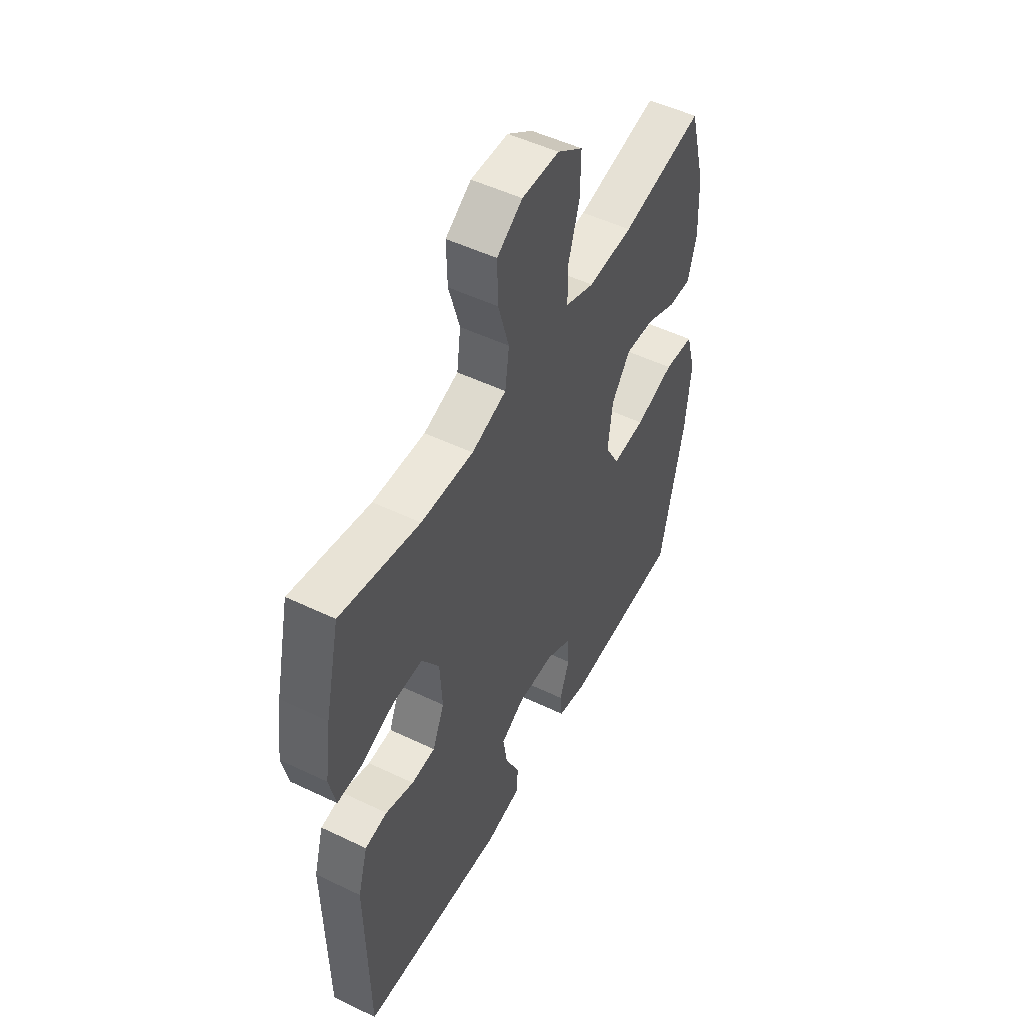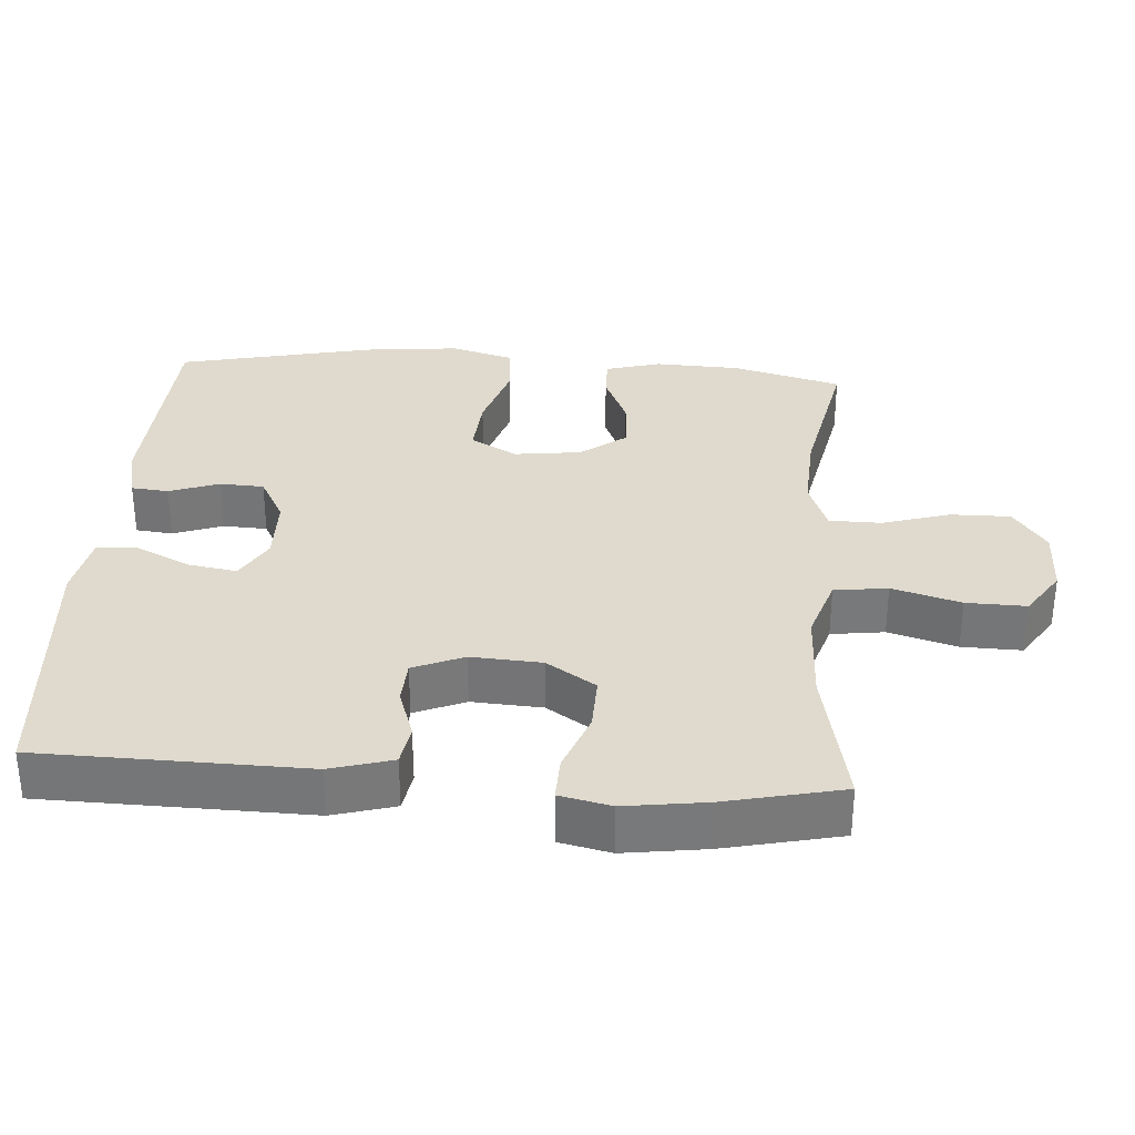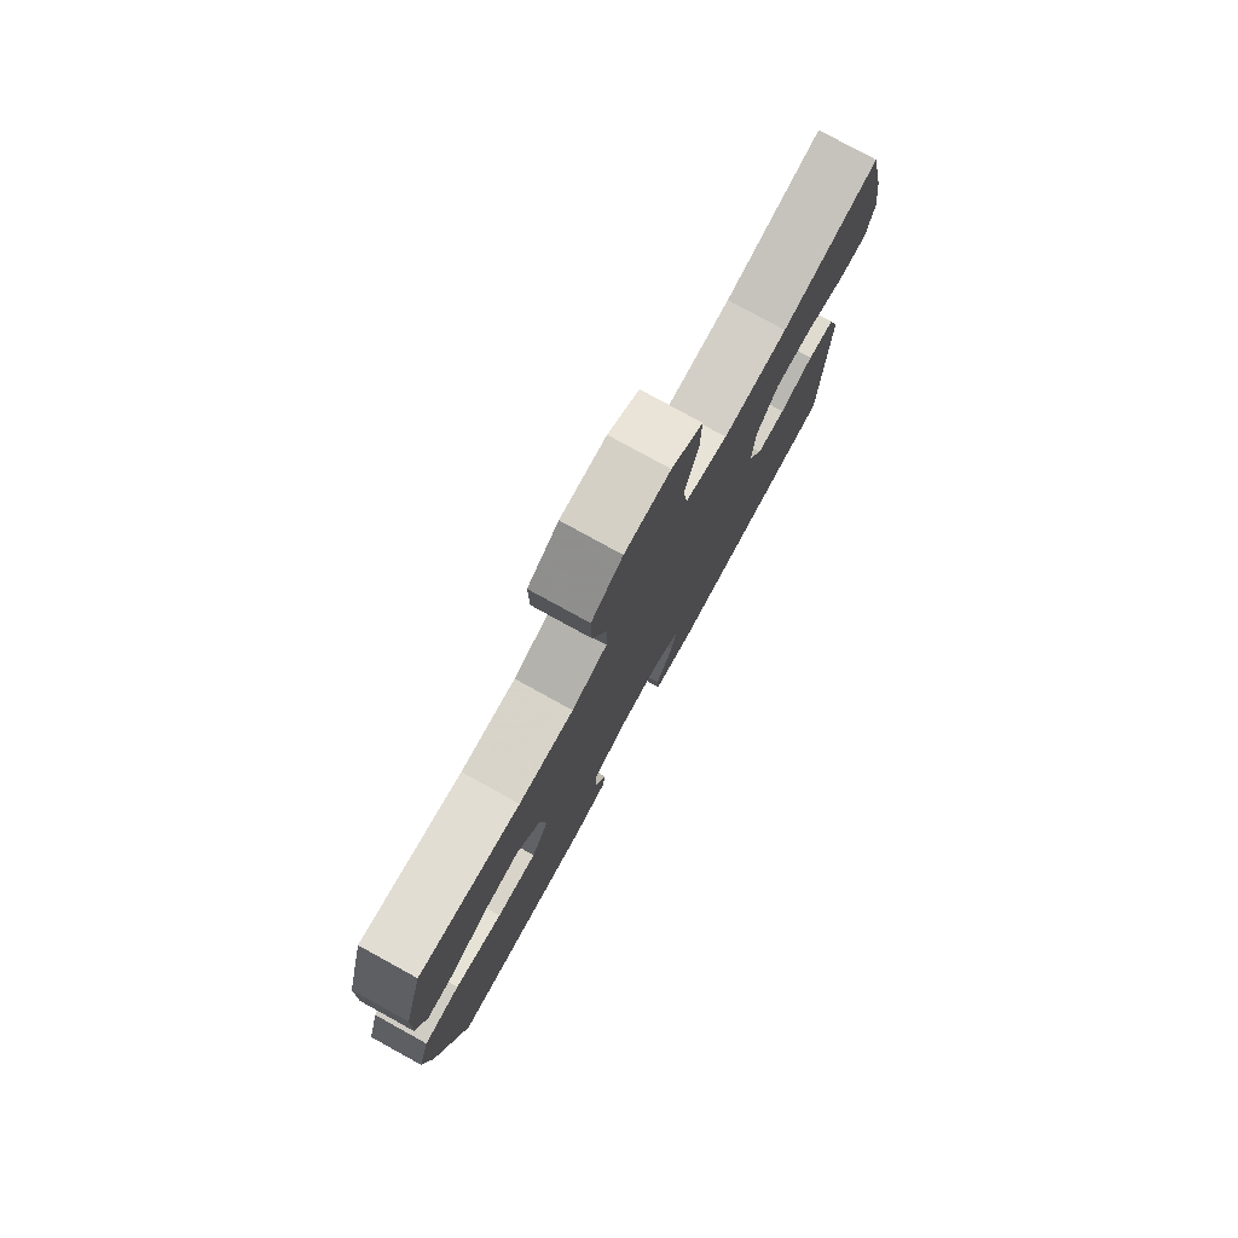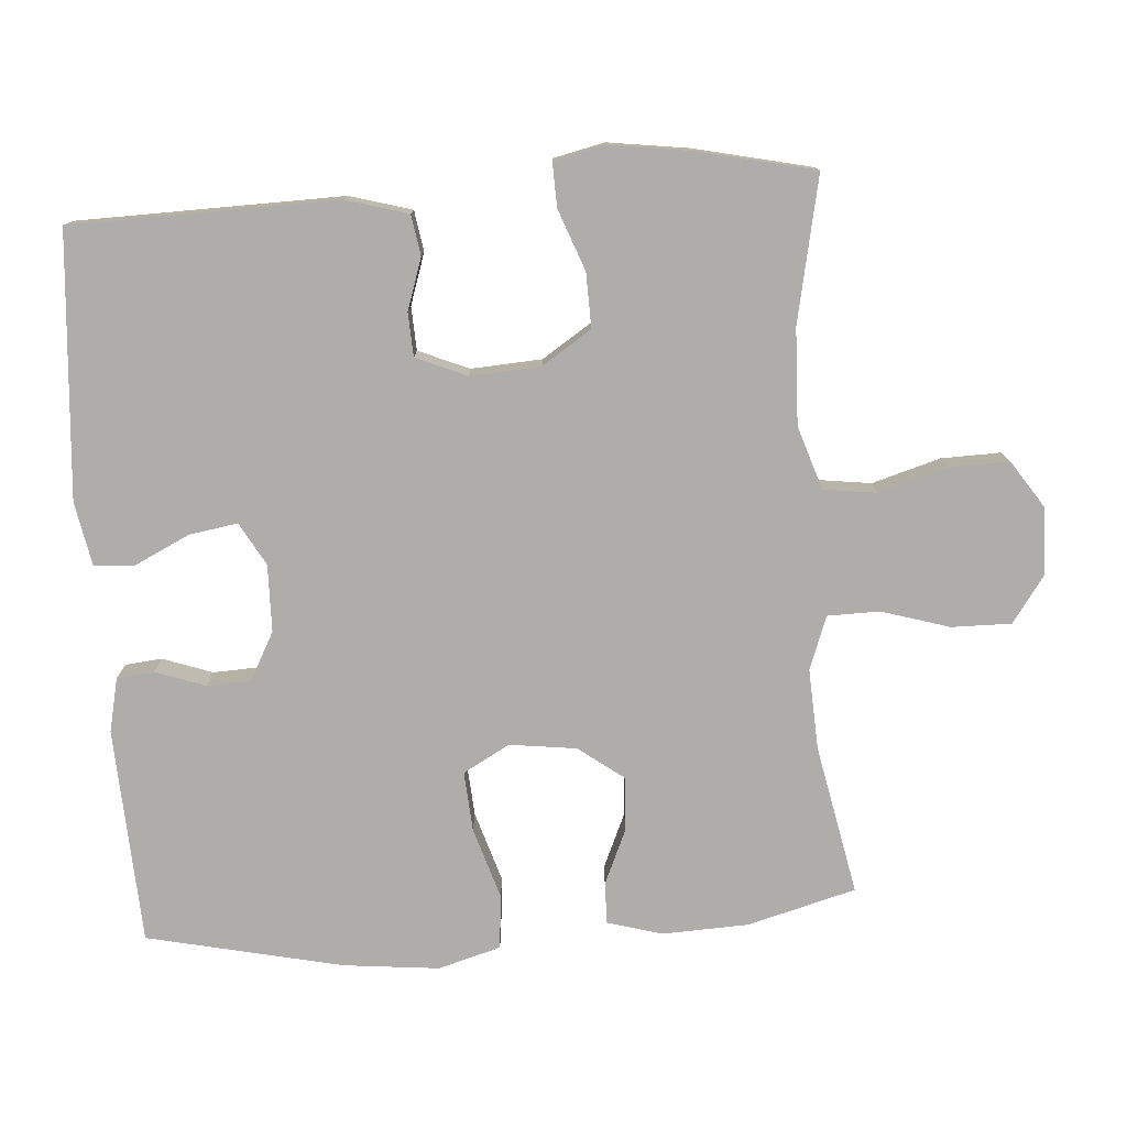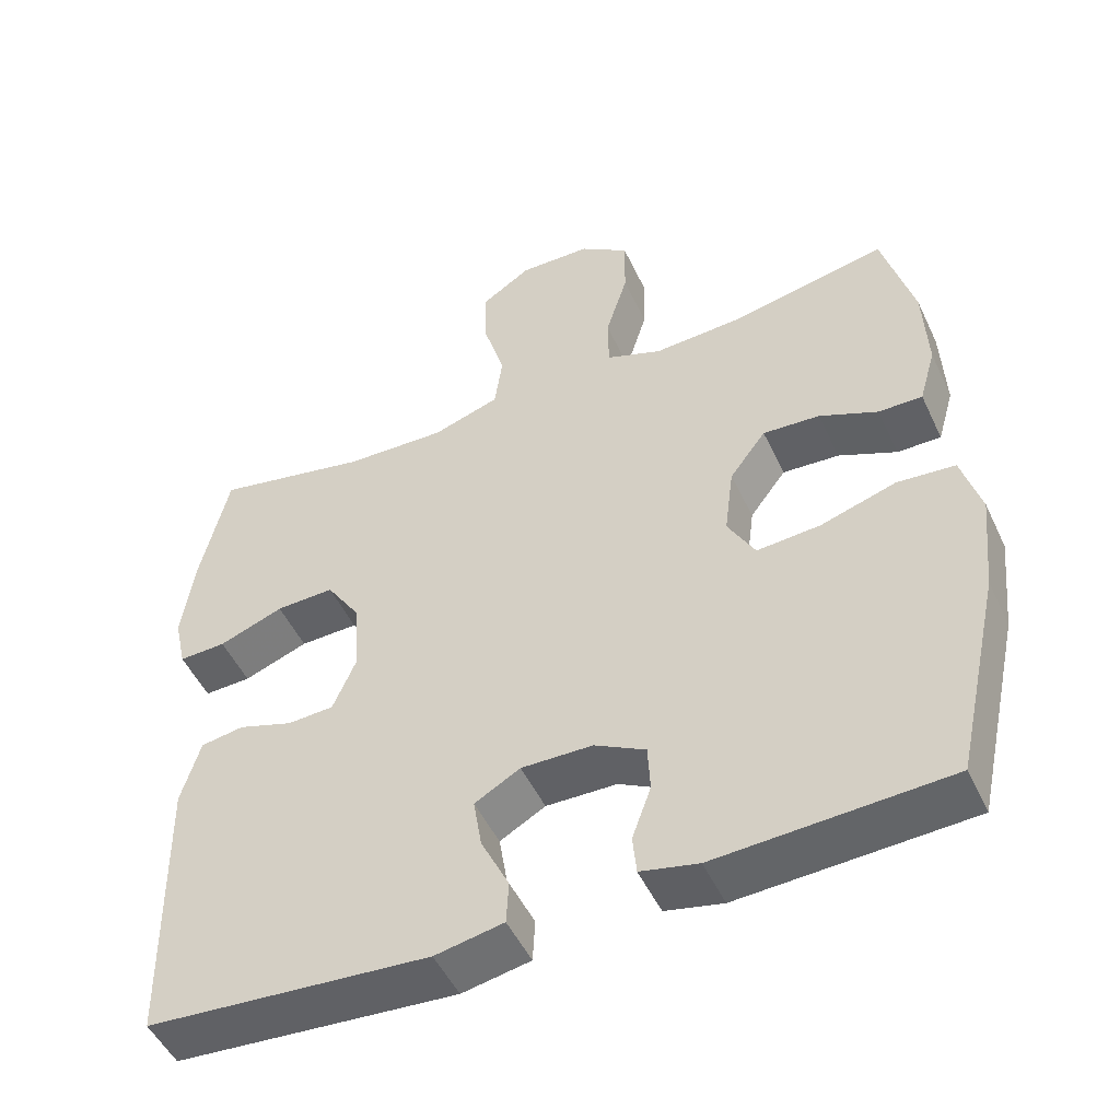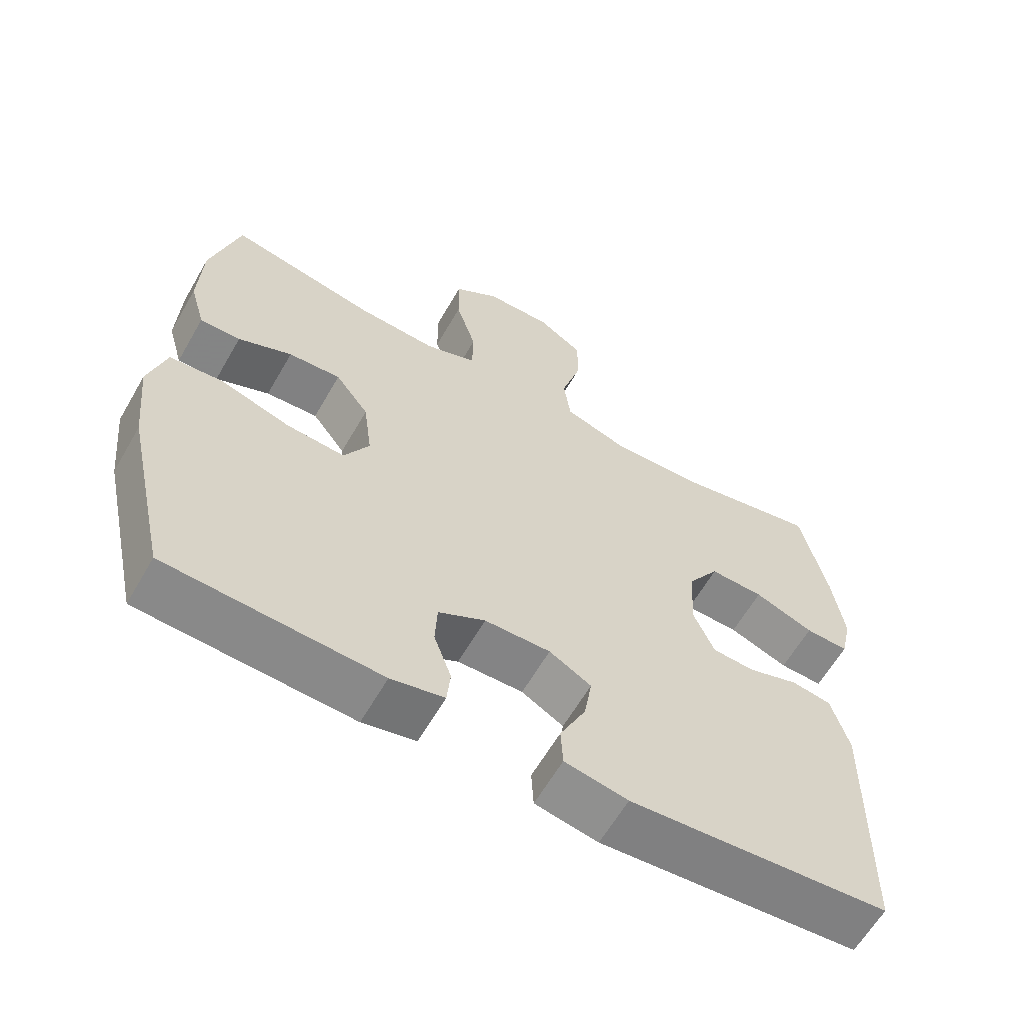
<metadata>
{"format":"obj","ext":"obj","renderer":"f3d","projection":"perspective","resolution":1024,"background":"white","views":[{"elev":50.7,"azim":-62.3,"up":"+Z"},{"elev":32.6,"azim":-85.9,"up":"+Y"},{"elev":79.0,"azim":118.8,"up":"+Z"},{"elev":-77.4,"azim":-85.9,"up":"+Y"},{"elev":-50.0,"azim":24.6,"up":"+Z"},{"elev":-62.0,"azim":150.1,"up":"+Z"}]}
</metadata>
<code>
v 0.5 0.07 0.5
v 0.541 0.07 0.348
v 0.546 0.07 0.227
v 0.524 0.07 0.15
v 0.466 0.07 0.151
v 0.389 0.07 0.185
v 0.314 0.07 0.19
v 0.266 0.07 0.126
v 0.254 0.07 0.032
v 0.29 0.07 -0.033
v 0.374 0.07 -0.027
v 0.474 0.07 0.004
v 0.55 0.07 -0.003
v 0.575 0.07 -0.091
v 0.561 0.07 -0.225
v 0.5 0.07 -0.5
v 0.196 0.07 -0.515
v 0.12 0.07 -0.498
v 0.115 0.07 -0.446
v 0.14 0.07 -0.376
v 0.137 0.07 -0.314
v 0.07 0.07 -0.278
v -0.024 0.07 -0.276
v -0.084 0.07 -0.31
v -0.073 0.07 -0.378
v -0.036 0.07 -0.455
v -0.039 0.07 -0.512
v -0.129 0.07 -0.529
v -0.5 0.07 -0.5
v -0.507 0.07 -0.128
v -0.482 0.07 -0.041
v -0.425 0.07 -0.032
v -0.353 0.07 -0.056
v -0.292 0.07 -0.053
v -0.262 0.07 0.018
v -0.268 0.07 0.117
v -0.313 0.07 0.186
v -0.39 0.07 0.184
v -0.475 0.07 0.152
v -0.537 0.07 0.15
v -0.553 0.07 0.222
v -0.537 0.07 0.336
v -0.5 0.07 0.5
v -0.297 0.07 0.458
v -0.163 0.07 0.453
v -0.074 0.07 0.482
v -0.064 0.07 0.557
v -0.092 0.07 0.653
v -0.094 0.07 0.737
v -0.029 0.07 0.78
v 0.066 0.07 0.778
v 0.131 0.07 0.732
v 0.13 0.07 0.648
v 0.101 0.07 0.553
v 0.102 0.07 0.48
v 0.176 0.07 0.452
v 0.29 0.07 0.458
v 0.5 0 0.5
v 0.541 0 0.348
v 0.546 0 0.227
v 0.524 0 0.15
v 0.466 0 0.151
v 0.389 0 0.185
v 0.314 0 0.19
v 0.266 0 0.126
v 0.254 0 0.032
v 0.29 0 -0.033
v 0.374 0 -0.027
v 0.474 0 0.004
v 0.55 0 -0.003
v 0.575 0 -0.091
v 0.561 0 -0.225
v 0.5 0 -0.5
v 0.196 0 -0.515
v 0.12 0 -0.498
v 0.115 0 -0.446
v 0.14 0 -0.376
v 0.137 0 -0.314
v 0.07 0 -0.278
v -0.024 0 -0.276
v -0.084 0 -0.31
v -0.073 0 -0.378
v -0.036 0 -0.455
v -0.039 0 -0.512
v -0.129 0 -0.529
v -0.5 0 -0.5
v -0.507 0 -0.128
v -0.482 0 -0.041
v -0.425 0 -0.032
v -0.353 0 -0.056
v -0.292 0 -0.053
v -0.262 0 0.018
v -0.268 0 0.117
v -0.313 0 0.186
v -0.39 0 0.184
v -0.475 0 0.152
v -0.537 0 0.15
v -0.553 0 0.222
v -0.537 0 0.336
v -0.5 0 0.5
v -0.297 0 0.458
v -0.163 0 0.453
v -0.074 0 0.482
v -0.064 0 0.557
v -0.092 0 0.653
v -0.094 0 0.737
v -0.029 0 0.78
v 0.066 0 0.778
v 0.131 0 0.732
v 0.13 0 0.648
v 0.101 0 0.553
v 0.102 0 0.48
v 0.176 0 0.452
v 0.29 0 0.458
f 51 52 53 54
f 51 54 55
f 50 51 55
f 47 48 49 50
f 46 47 50 55
f 45 46 55 56
f 41 42 43 44
f 41 44 45
f 38 39 40 41
f 37 38 41 45
f 36 37 45 56
f 30 31 32 33
f 30 33 34
f 29 30 34
f 28 29 34
f 25 26 27 28
f 24 25 28 34
f 23 24 34 35
f 17 18 19 20
f 17 20 21
f 16 17 21
f 15 16 21 22
f 11 12 13 14
f 10 11 14 15
f 3 4 5 6
f 3 6 7
f 57 1 2 3
f 57 3 7
f 56 57 7 8
f 36 56 8 9
f 35 36 9 10
f 22 23 35
f 10 15 22 35
f 111 110 109 108
f 112 111 108
f 112 108 107
f 107 106 105 104
f 112 107 104 103
f 113 112 103 102
f 101 100 99 98
f 102 101 98
f 98 97 96 95
f 102 98 95 94
f 113 102 94 93
f 90 89 88 87
f 91 90 87
f 91 87 86
f 91 86 85
f 85 84 83 82
f 91 85 82 81
f 92 91 81 80
f 77 76 75 74
f 78 77 74
f 78 74 73
f 79 78 73 72
f 71 70 69 68
f 72 71 68 67
f 63 62 61 60
f 64 63 60
f 60 59 58 114
f 64 60 114
f 65 64 114 113
f 66 65 113 93
f 67 66 93 92
f 92 80 79
f 92 79 72 67
f 1 58 59 2
f 2 59 60 3
f 3 60 61 4
f 4 61 62 5
f 5 62 63 6
f 6 63 64 7
f 7 64 65 8
f 8 65 66 9
f 9 66 67 10
f 10 67 68 11
f 11 68 69 12
f 12 69 70 13
f 13 70 71 14
f 14 71 72 15
f 15 72 73 16
f 16 73 74 17
f 17 74 75 18
f 18 75 76 19
f 19 76 77 20
f 20 77 78 21
f 21 78 79 22
f 22 79 80 23
f 23 80 81 24
f 24 81 82 25
f 25 82 83 26
f 26 83 84 27
f 27 84 85 28
f 28 85 86 29
f 29 86 87 30
f 30 87 88 31
f 31 88 89 32
f 32 89 90 33
f 33 90 91 34
f 34 91 92 35
f 35 92 93 36
f 36 93 94 37
f 37 94 95 38
f 38 95 96 39
f 39 96 97 40
f 40 97 98 41
f 41 98 99 42
f 42 99 100 43
f 43 100 101 44
f 44 101 102 45
f 45 102 103 46
f 46 103 104 47
f 47 104 105 48
f 48 105 106 49
f 49 106 107 50
f 50 107 108 51
f 51 108 109 52
f 52 109 110 53
f 53 110 111 54
f 54 111 112 55
f 55 112 113 56
f 56 113 114 57
f 57 114 58 1

</code>
